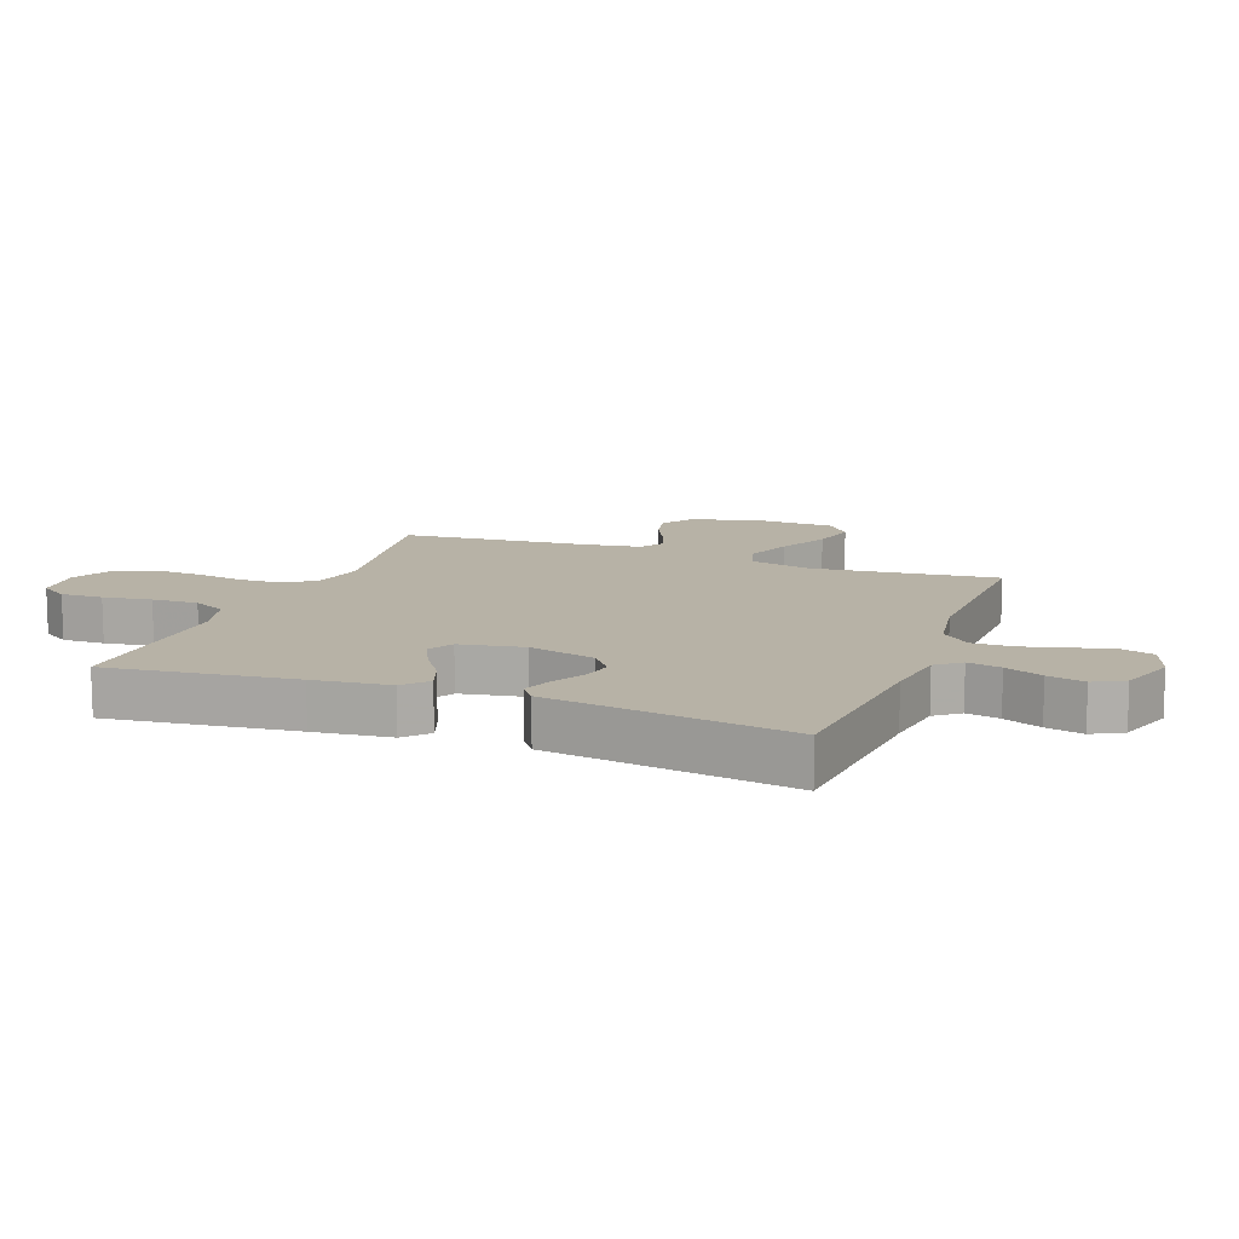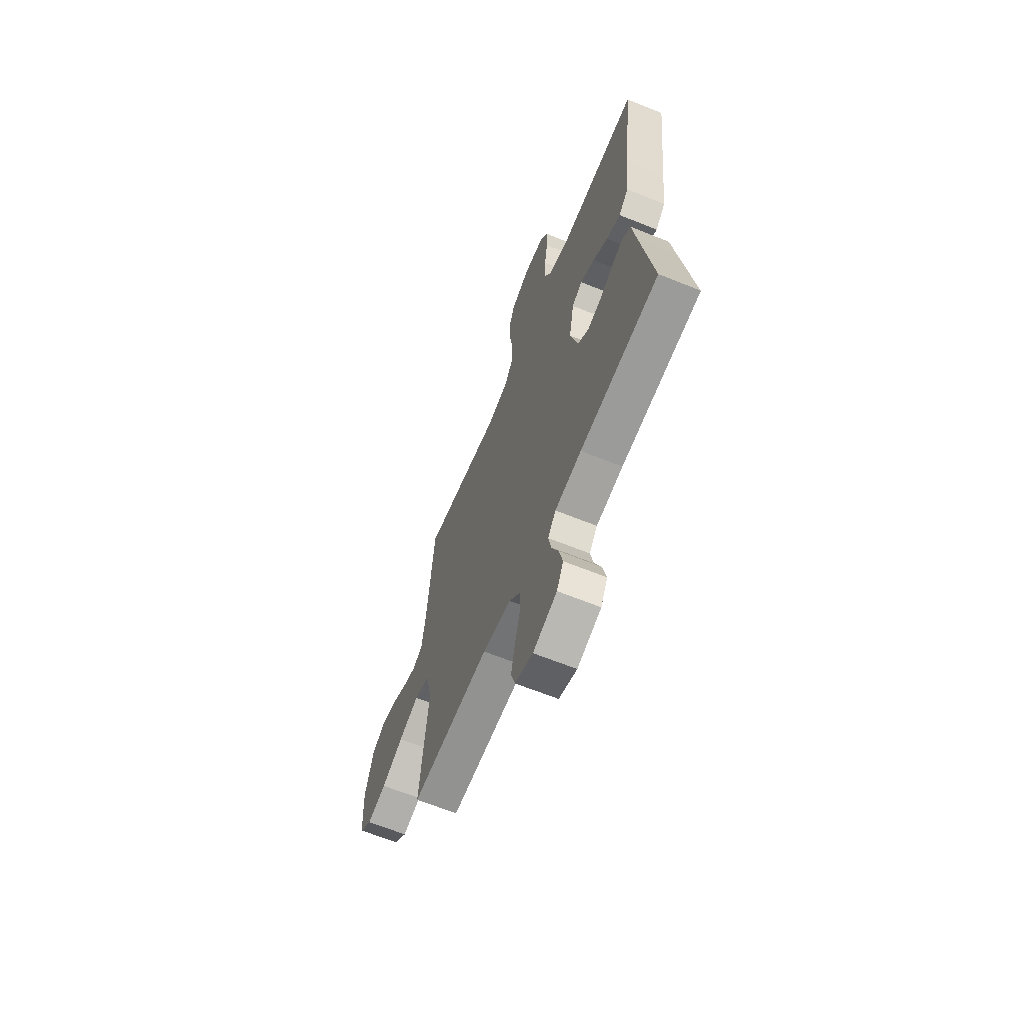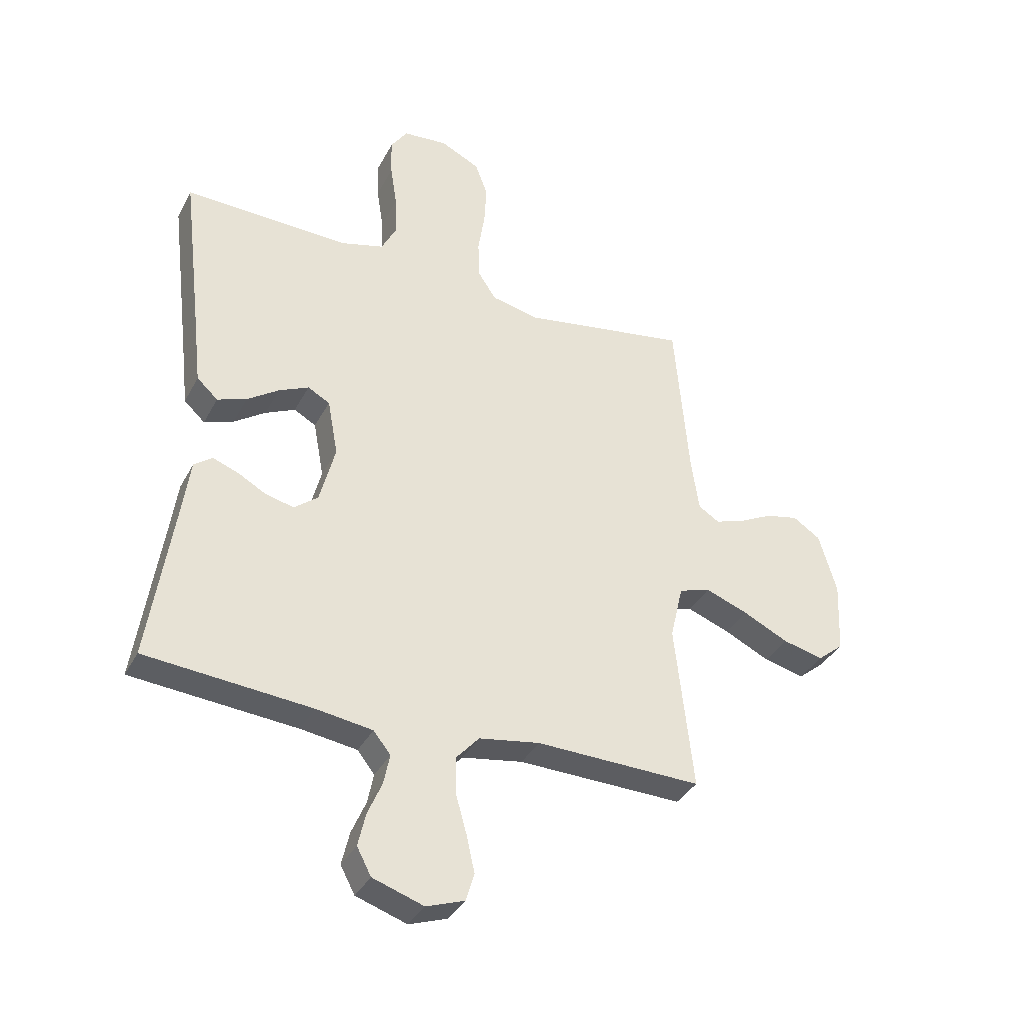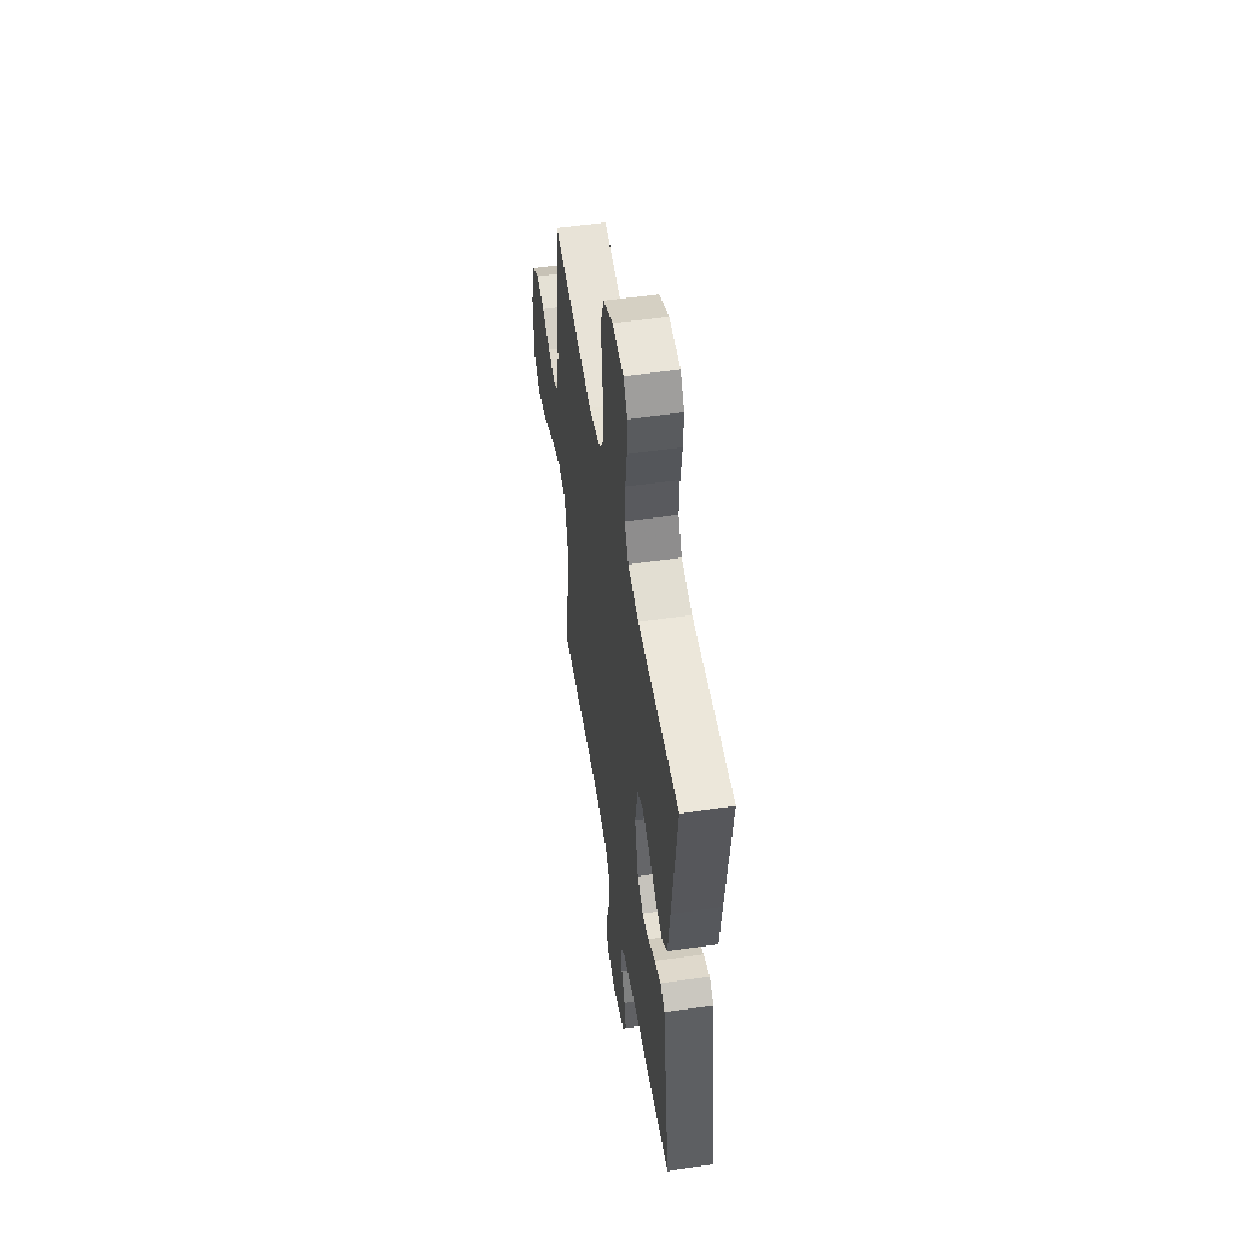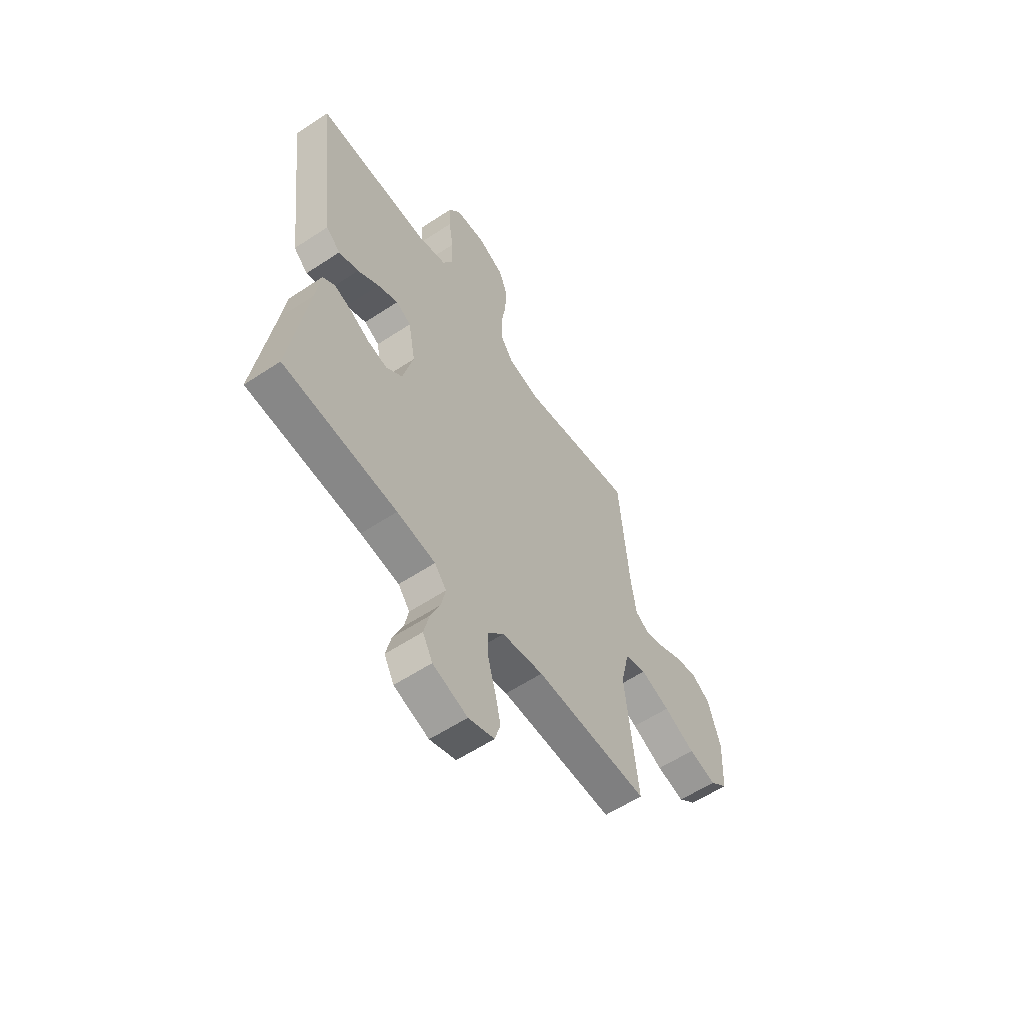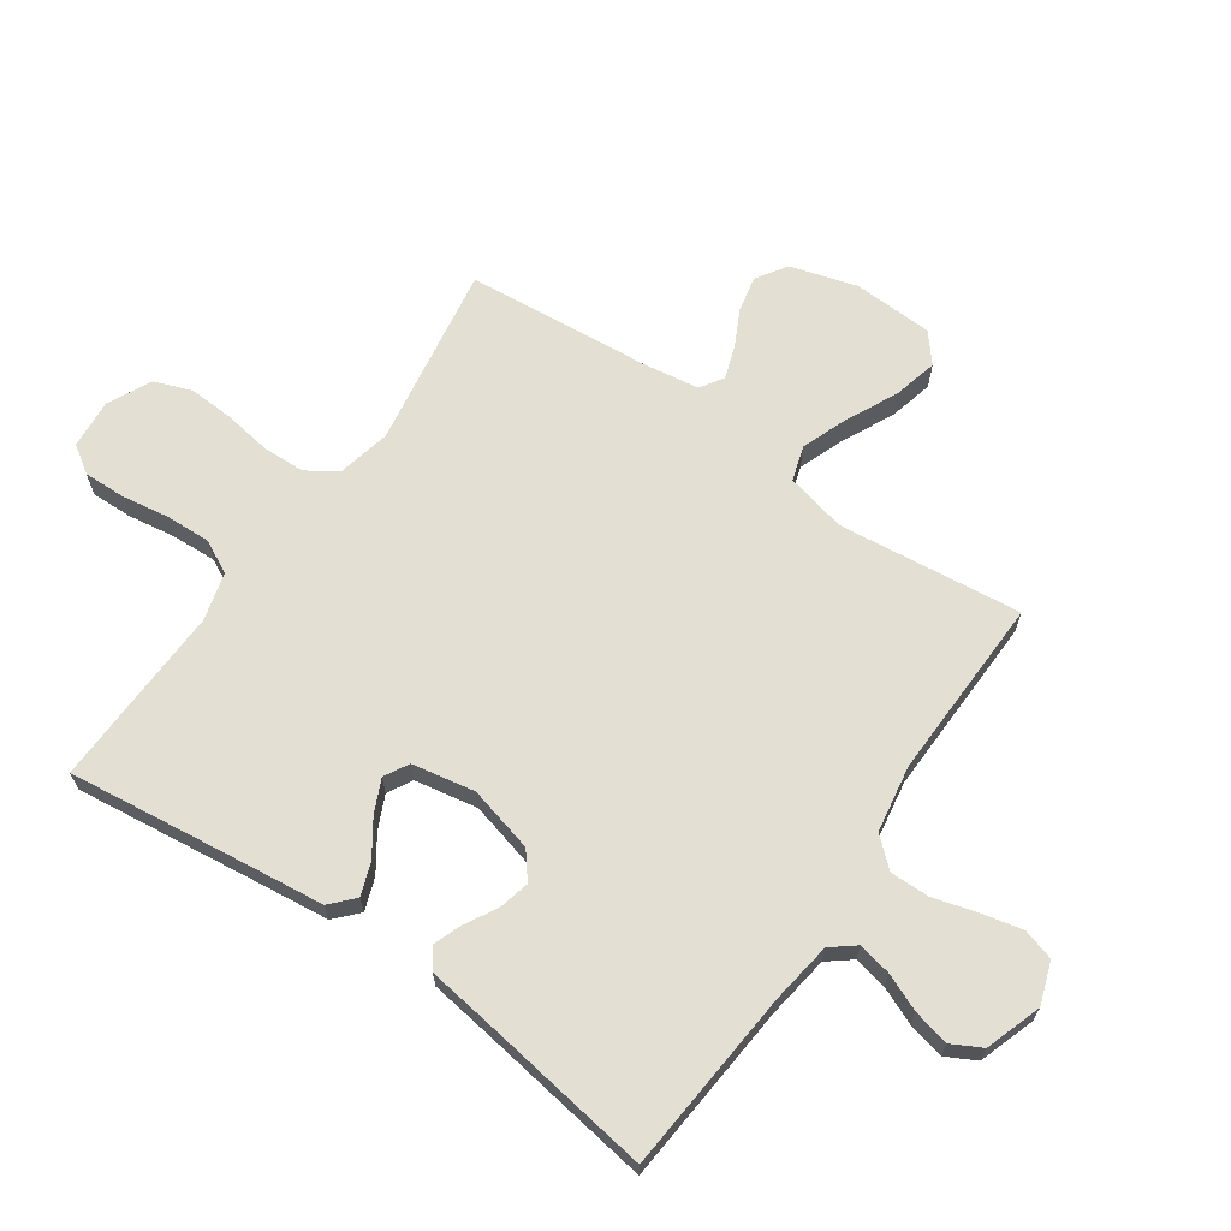
<metadata>
{"format":"obj","ext":"obj","renderer":"f3d","projection":"perspective","resolution":1024,"background":"white","views":[{"elev":12.5,"azim":110.6,"up":"+Y"},{"elev":-64.8,"azim":67.8,"up":"+Z"},{"elev":-36.0,"azim":155.2,"up":"+Z"},{"elev":53.5,"azim":80.7,"up":"+Z"},{"elev":-58.6,"azim":124.3,"up":"+Z"},{"elev":66.4,"azim":124.7,"up":"+Y"}]}
</metadata>
<code>
v 0.5 0.07 0.5
v 0.464 0.07 0.2
v 0.45 0.07 0.077
v 0.412 0.07 0.042
v 0.359 0.07 0.061
v 0.302 0.07 0.1
v 0.248 0.07 0.125
v 0.208 0.07 0.103
v 0.189 0.07 0
v 0.217 0.07 -0.108
v 0.26 0.07 -0.142
v 0.311 0.07 -0.13
v 0.363 0.07 -0.101
v 0.409 0.07 -0.084
v 0.442 0.07 -0.108
v 0.455 0.07 -0.2
v 0.5 0.07 -0.5
v 0.2 0.07 -0.526
v 0.098 0.07 -0.541
v 0.067 0.07 -0.58
v 0.078 0.07 -0.634
v 0.104 0.07 -0.695
v 0.118 0.07 -0.755
v 0.092 0.07 -0.804
v 0 0.07 -0.835
v -0.069 0.07 -0.811
v -0.084 0.07 -0.76
v -0.069 0.07 -0.693
v -0.049 0.07 -0.622
v -0.048 0.07 -0.557
v -0.09 0.07 -0.51
v -0.2 0.07 -0.492
v -0.5 0.07 -0.5
v -0.467 0.07 -0.2
v -0.49 0.07 -0.101
v -0.547 0.07 -0.083
v -0.624 0.07 -0.112
v -0.706 0.07 -0.152
v -0.779 0.07 -0.17
v -0.826 0.07 -0.131
v -0.832 0.07 0
v -0.8 0.07 0.109
v -0.75 0.07 0.142
v -0.691 0.07 0.129
v -0.631 0.07 0.099
v -0.578 0.07 0.081
v -0.54 0.07 0.105
v -0.526 0.07 0.2
v -0.5 0.07 0.5
v -0.2 0.07 0.451
v -0.113 0.07 0.47
v -0.08 0.07 0.52
v -0.078 0.07 0.589
v -0.09 0.07 0.667
v -0.094 0.07 0.741
v -0.071 0.07 0.802
v 0 0.07 0.837
v 0.081 0.07 0.83
v 0.111 0.07 0.785
v 0.109 0.07 0.717
v 0.097 0.07 0.639
v 0.094 0.07 0.565
v 0.122 0.07 0.511
v 0.2 0.07 0.49
v 0.5 0 0.5
v 0.464 0 0.2
v 0.45 0 0.077
v 0.412 0 0.042
v 0.359 0 0.061
v 0.302 0 0.1
v 0.248 0 0.125
v 0.208 0 0.103
v 0.189 0 0
v 0.217 0 -0.108
v 0.26 0 -0.142
v 0.311 0 -0.13
v 0.363 0 -0.101
v 0.409 0 -0.084
v 0.442 0 -0.108
v 0.455 0 -0.2
v 0.5 0 -0.5
v 0.2 0 -0.526
v 0.098 0 -0.541
v 0.067 0 -0.58
v 0.078 0 -0.634
v 0.104 0 -0.695
v 0.118 0 -0.755
v 0.092 0 -0.804
v 0 0 -0.835
v -0.069 0 -0.811
v -0.084 0 -0.76
v -0.069 0 -0.693
v -0.049 0 -0.622
v -0.048 0 -0.557
v -0.09 0 -0.51
v -0.2 0 -0.492
v -0.5 0 -0.5
v -0.467 0 -0.2
v -0.49 0 -0.101
v -0.547 0 -0.083
v -0.624 0 -0.112
v -0.706 0 -0.152
v -0.779 0 -0.17
v -0.826 0 -0.131
v -0.832 0 0
v -0.8 0 0.109
v -0.75 0 0.142
v -0.691 0 0.129
v -0.631 0 0.099
v -0.578 0 0.081
v -0.54 0 0.105
v -0.526 0 0.2
v -0.5 0 0.5
v -0.2 0 0.451
v -0.113 0 0.47
v -0.08 0 0.52
v -0.078 0 0.589
v -0.09 0 0.667
v -0.094 0 0.741
v -0.071 0 0.802
v 0 0 0.837
v 0.081 0 0.83
v 0.111 0 0.785
v 0.109 0 0.717
v 0.097 0 0.639
v 0.094 0 0.565
v 0.122 0 0.511
v 0.2 0 0.49
f 59 60 61
f 58 59 61
f 57 58 61
f 56 57 61
f 55 56 61
f 54 55 61
f 53 54 61
f 52 53 61 62
f 51 52 62 63
f 48 49 50
f 51 63 64
f 50 51 64
f 48 50 64
f 47 48 64
f 43 44 45
f 42 43 45
f 41 42 45
f 40 41 45
f 39 40 45
f 38 39 45
f 37 38 45
f 36 37 45 46
f 64 1 2
f 47 64 2
f 46 47 2
f 36 46 2
f 35 36 2
f 27 28 29
f 26 27 29
f 25 26 29
f 24 25 29
f 23 24 29
f 22 23 29
f 21 22 29
f 20 21 29 30
f 19 20 30 31
f 16 17 18
f 18 19 31
f 16 18 31
f 15 16 31
f 14 15 31
f 13 14 31
f 12 13 31
f 4 5 6
f 3 4 6
f 2 3 6
f 2 6 7
f 35 2 7
f 34 35 7 8
f 34 8 9
f 33 34 9
f 32 33 9
f 11 12 31 32
f 10 11 32
f 9 10 32
f 125 124 123
f 125 123 122
f 125 122 121
f 125 121 120
f 125 120 119
f 125 119 118
f 125 118 117
f 126 125 117 116
f 127 126 116 115
f 114 113 112
f 128 127 115
f 128 115 114
f 128 114 112
f 128 112 111
f 109 108 107
f 109 107 106
f 109 106 105
f 109 105 104
f 109 104 103
f 109 103 102
f 109 102 101
f 110 109 101 100
f 66 65 128
f 66 128 111
f 66 111 110
f 66 110 100
f 66 100 99
f 93 92 91
f 93 91 90
f 93 90 89
f 93 89 88
f 93 88 87
f 93 87 86
f 93 86 85
f 94 93 85 84
f 95 94 84 83
f 82 81 80
f 95 83 82
f 95 82 80
f 95 80 79
f 95 79 78
f 95 78 77
f 95 77 76
f 70 69 68
f 70 68 67
f 70 67 66
f 71 70 66
f 71 66 99
f 72 71 99 98
f 73 72 98
f 73 98 97
f 73 97 96
f 96 95 76 75
f 96 75 74
f 96 74 73
f 1 65 66 2
f 2 66 67 3
f 3 67 68 4
f 4 68 69 5
f 5 69 70 6
f 6 70 71 7
f 7 71 72 8
f 8 72 73 9
f 9 73 74 10
f 10 74 75 11
f 11 75 76 12
f 12 76 77 13
f 13 77 78 14
f 14 78 79 15
f 15 79 80 16
f 16 80 81 17
f 17 81 82 18
f 18 82 83 19
f 19 83 84 20
f 20 84 85 21
f 21 85 86 22
f 22 86 87 23
f 23 87 88 24
f 24 88 89 25
f 25 89 90 26
f 26 90 91 27
f 27 91 92 28
f 28 92 93 29
f 29 93 94 30
f 30 94 95 31
f 31 95 96 32
f 32 96 97 33
f 33 97 98 34
f 34 98 99 35
f 35 99 100 36
f 36 100 101 37
f 37 101 102 38
f 38 102 103 39
f 39 103 104 40
f 40 104 105 41
f 41 105 106 42
f 42 106 107 43
f 43 107 108 44
f 44 108 109 45
f 45 109 110 46
f 46 110 111 47
f 47 111 112 48
f 48 112 113 49
f 49 113 114 50
f 50 114 115 51
f 51 115 116 52
f 52 116 117 53
f 53 117 118 54
f 54 118 119 55
f 55 119 120 56
f 56 120 121 57
f 57 121 122 58
f 58 122 123 59
f 59 123 124 60
f 60 124 125 61
f 61 125 126 62
f 62 126 127 63
f 63 127 128 64
f 64 128 65 1

</code>
